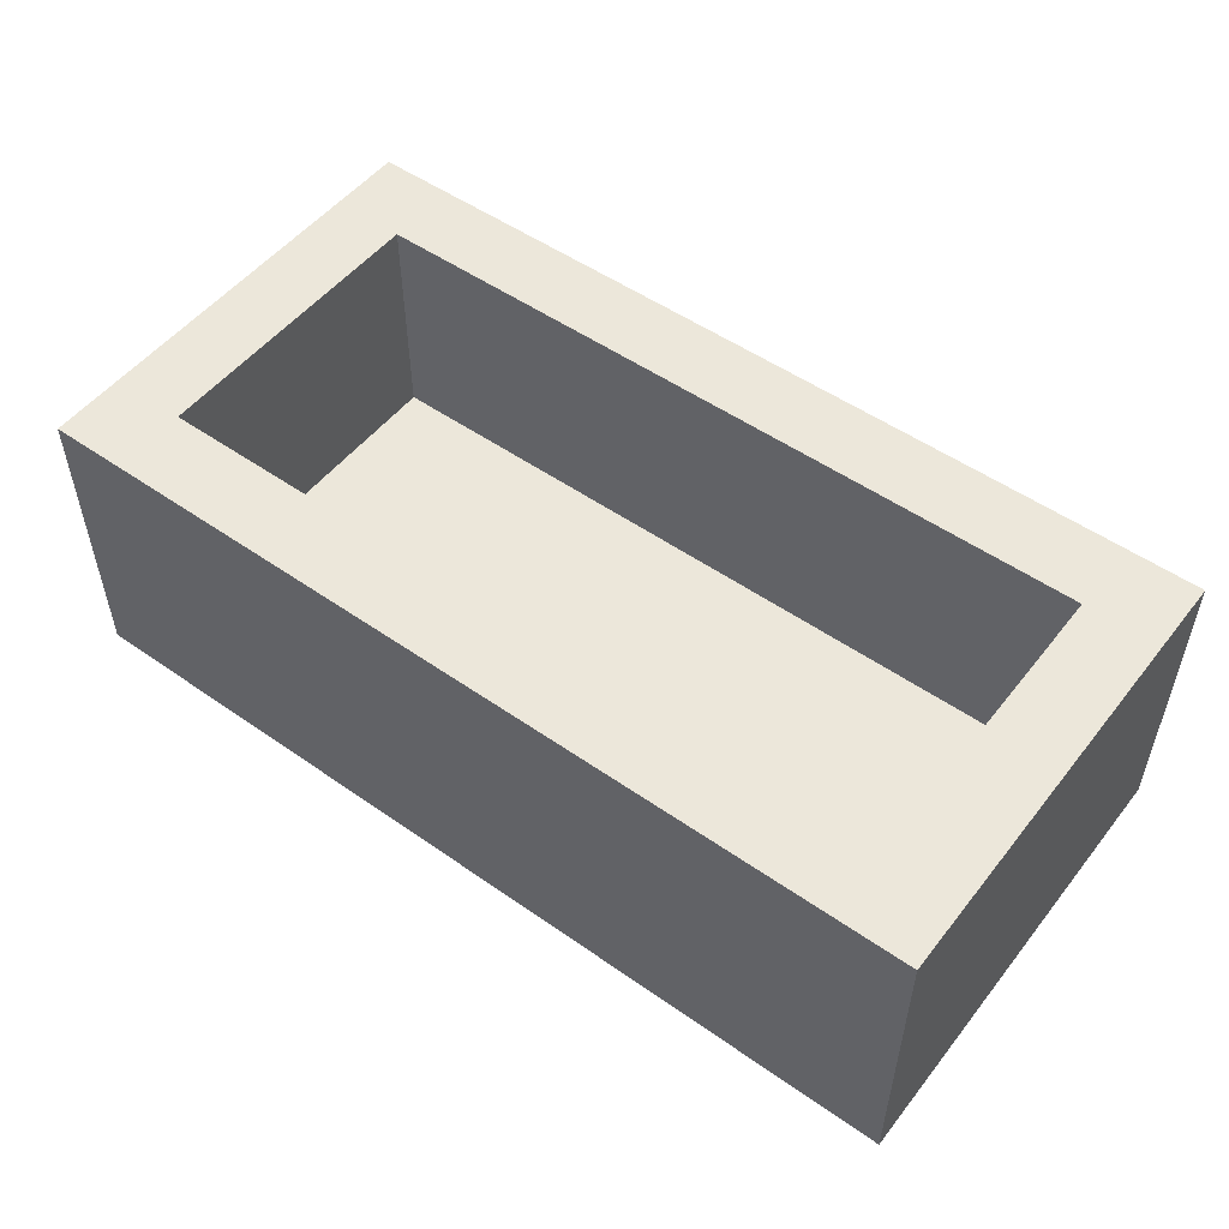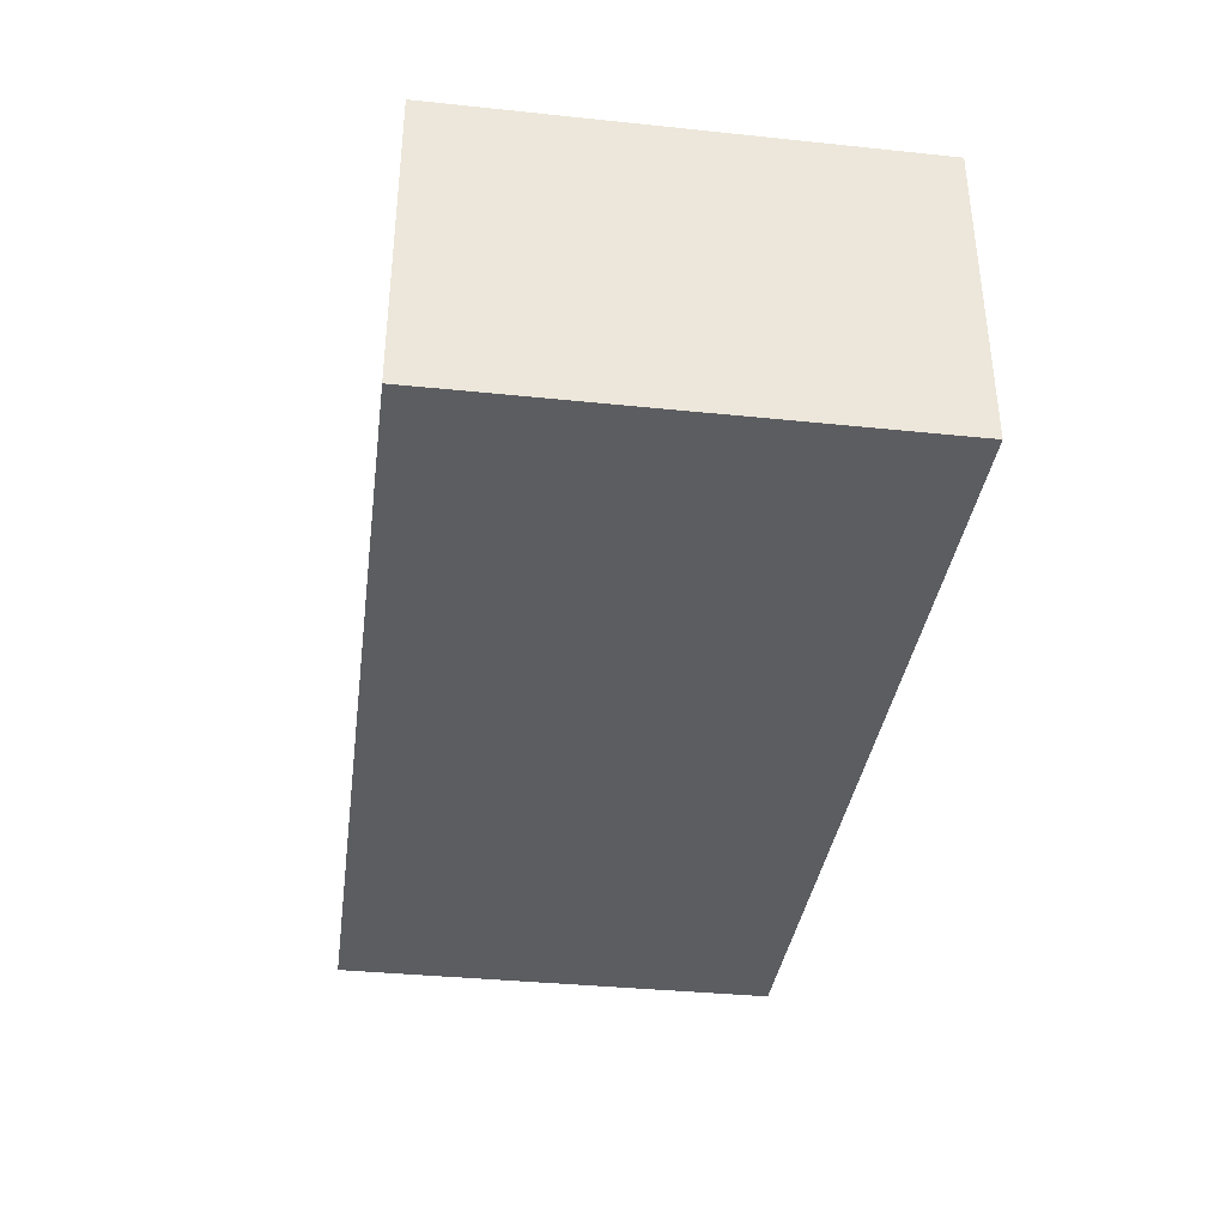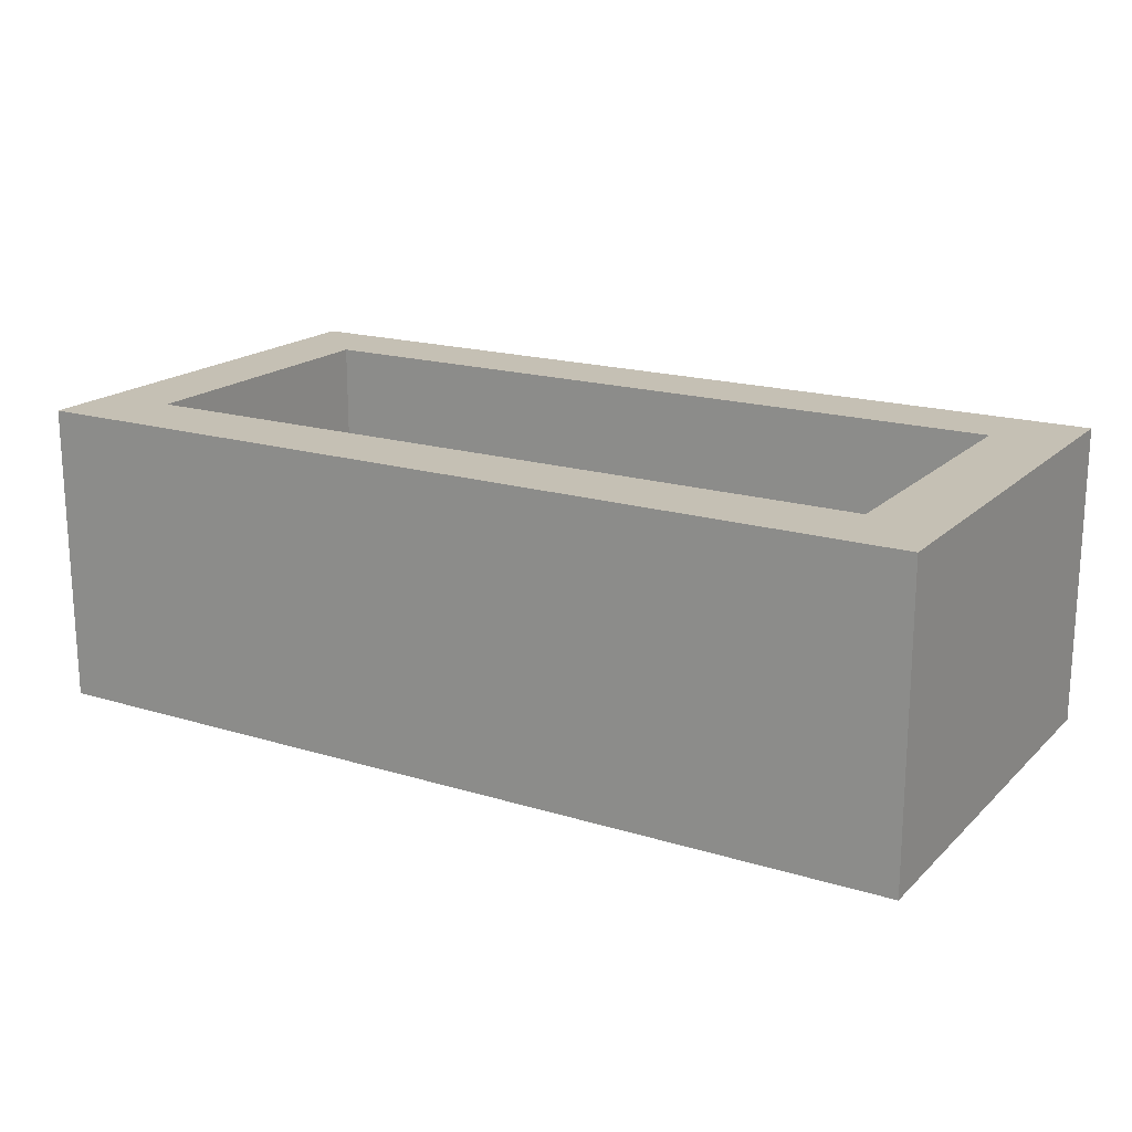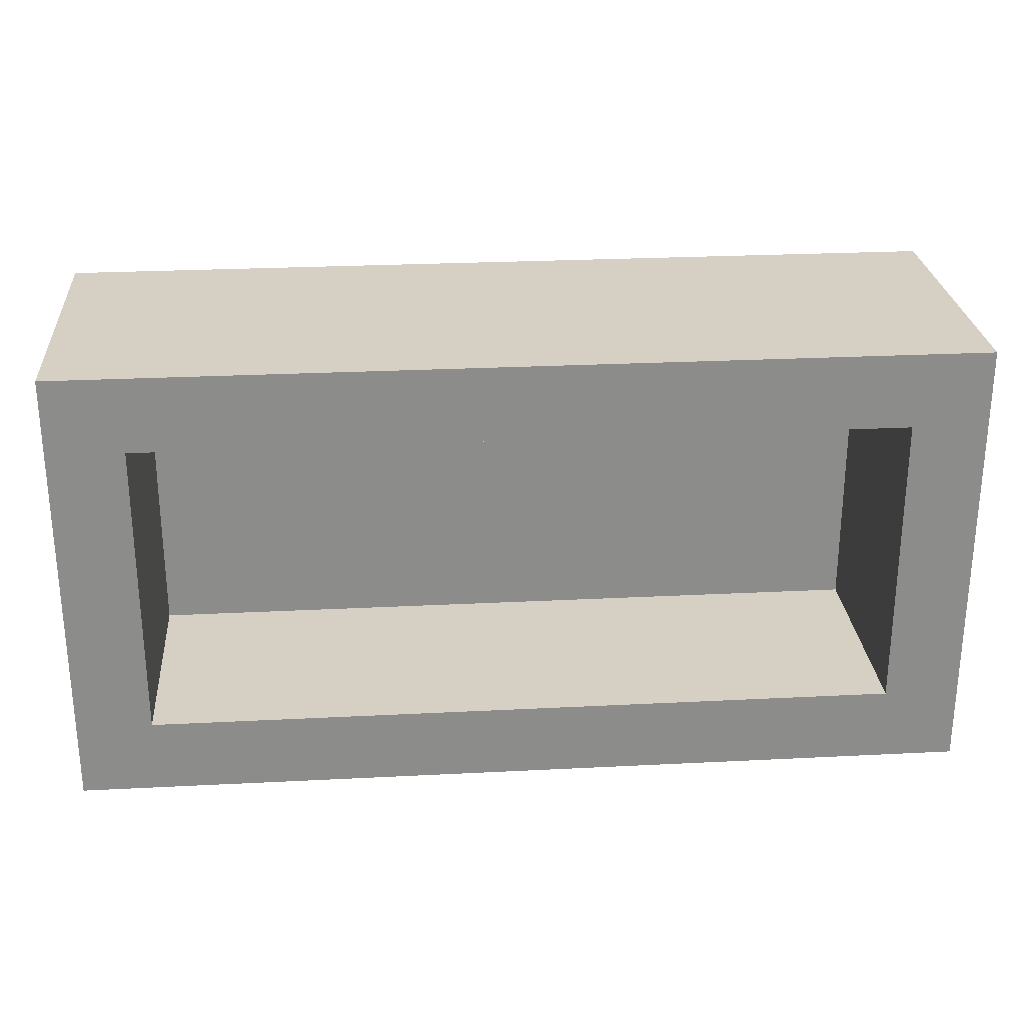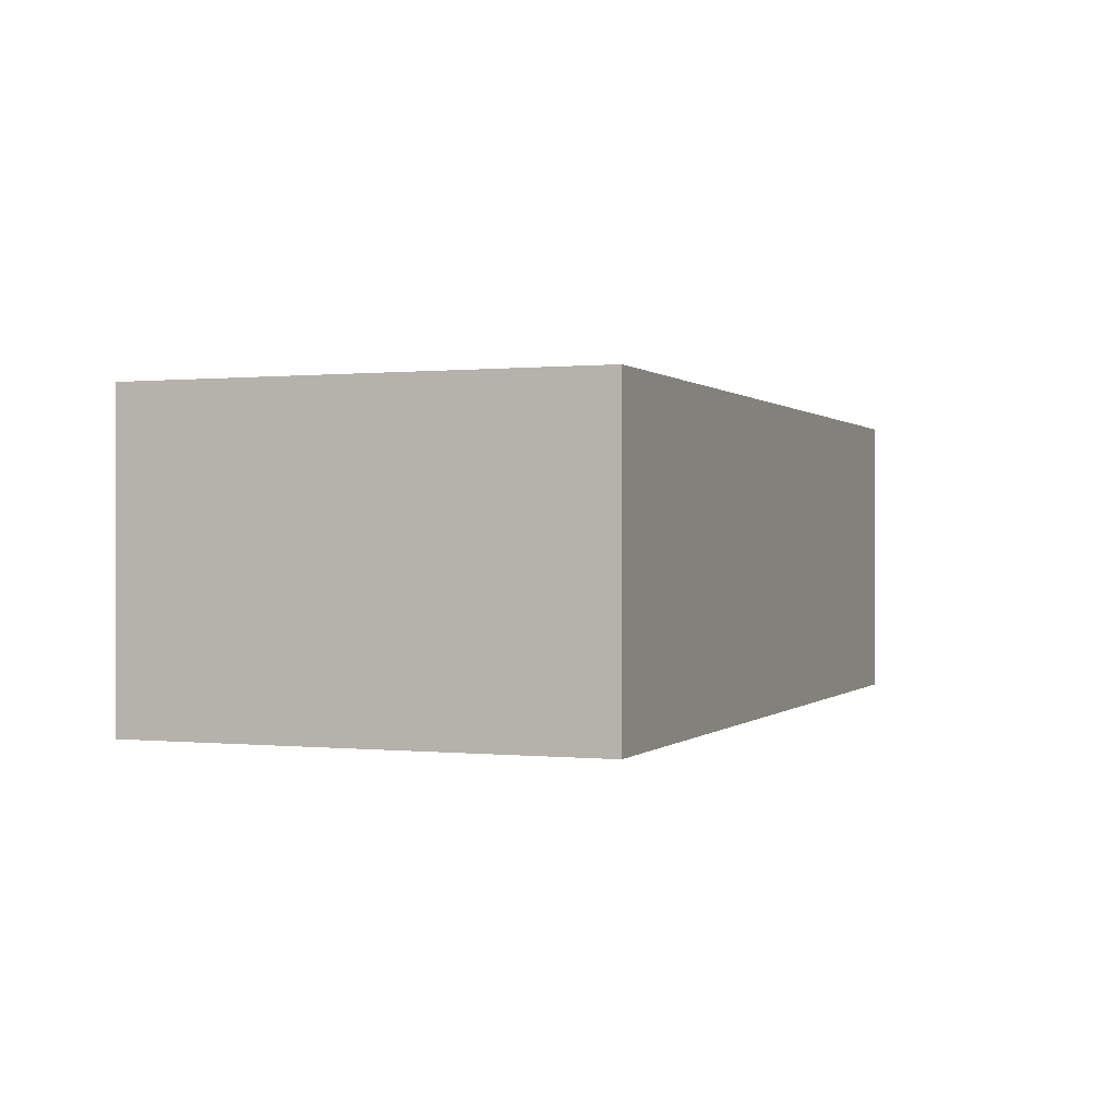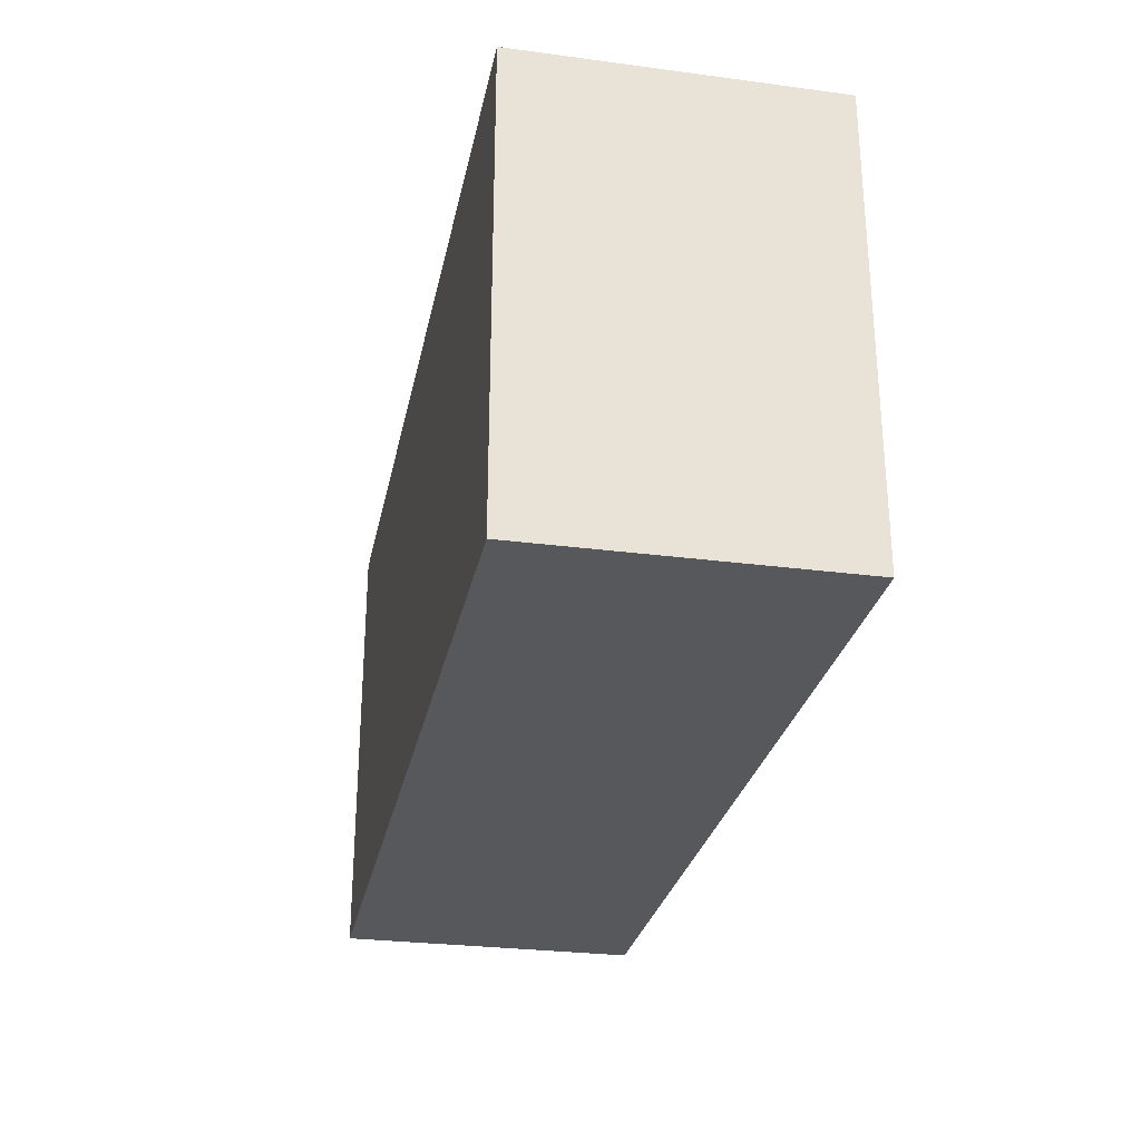
<metadata>
{"format":"obj","ext":"obj","renderer":"f3d","projection":"perspective","resolution":1024,"background":"white","views":[{"elev":51.9,"azim":37.1,"up":"+Y"},{"elev":-36.4,"azim":-97.7,"up":"+Y"},{"elev":18.2,"azim":-149.4,"up":"+Y"},{"elev":26.3,"azim":175.4,"up":"+Z"},{"elev":0.3,"azim":-68.9,"up":"+Y"},{"elev":-28.0,"azim":78.7,"up":"+Z"}]}
</metadata>
<code>
o
v -1 0 1
v -1 0 0.4
v -1 0.4 1
v -1 0.4 0.4
v 0.1 0.1 0.9
v 0.1 0.1 0.5
v 0.1 0.4 0.9
v 0.1 0.4 0.5
v -0.9 0.1 0.9
v -0.9 0.1 0.5
v -0.9 0.4 0.9
v -0.9 0.4 0.5
v 0.2 0 1
v 0.2 0 0.4
v 0.2 0.4 1
v 0.2 0.4 0.4
v -1 0 1
v -1 0.4 1
v 0.2 0 1
v 0.2 0.4 1
v -0.9 0.1 0.5
v -0.9 0.4 0.5
v 0.1 0.1 0.5
v 0.1 0.4 0.5
v -0.9 0.1 0.9
v -0.9 0.4 0.9
v 0.1 0.1 0.9
v 0.1 0.4 0.9
v -1 0 0.4
v -1 0.4 0.4
v 0.2 0 0.4
v 0.2 0.4 0.4
v -1 0 1
v 0.2 0 1
v -1 0 0.4
v 0.2 0 0.4
v -0.9 0.1 0.9
v 0.1 0.1 0.9
v -0.9 0.1 0.5
v 0.1 0.1 0.5
v -1 0.4 1
v 0.2 0.4 1
v -0.9 0.4 0.9
v 0.1 0.4 0.9
v -0.9 0.4 0.5
v 0.1 0.4 0.5
v -1 0.4 0.4
v 0.2 0.4 0.4
f 3 2 1
f 4 2 3
f 7 6 5
f 8 6 7
f 9 10 11
f 11 10 12
f 13 14 15
f 15 14 16
f 19 18 17
f 20 18 19
f 23 22 21
f 24 22 23
f 25 26 27
f 27 26 28
f 29 30 31
f 31 30 32
f 35 34 33
f 36 34 35
f 37 38 39
f 39 38 40
f 41 42 43
f 43 42 44
f 41 43 45
f 44 42 46
f 41 45 47
f 45 46 47
f 46 42 48
f 47 46 48

</code>
